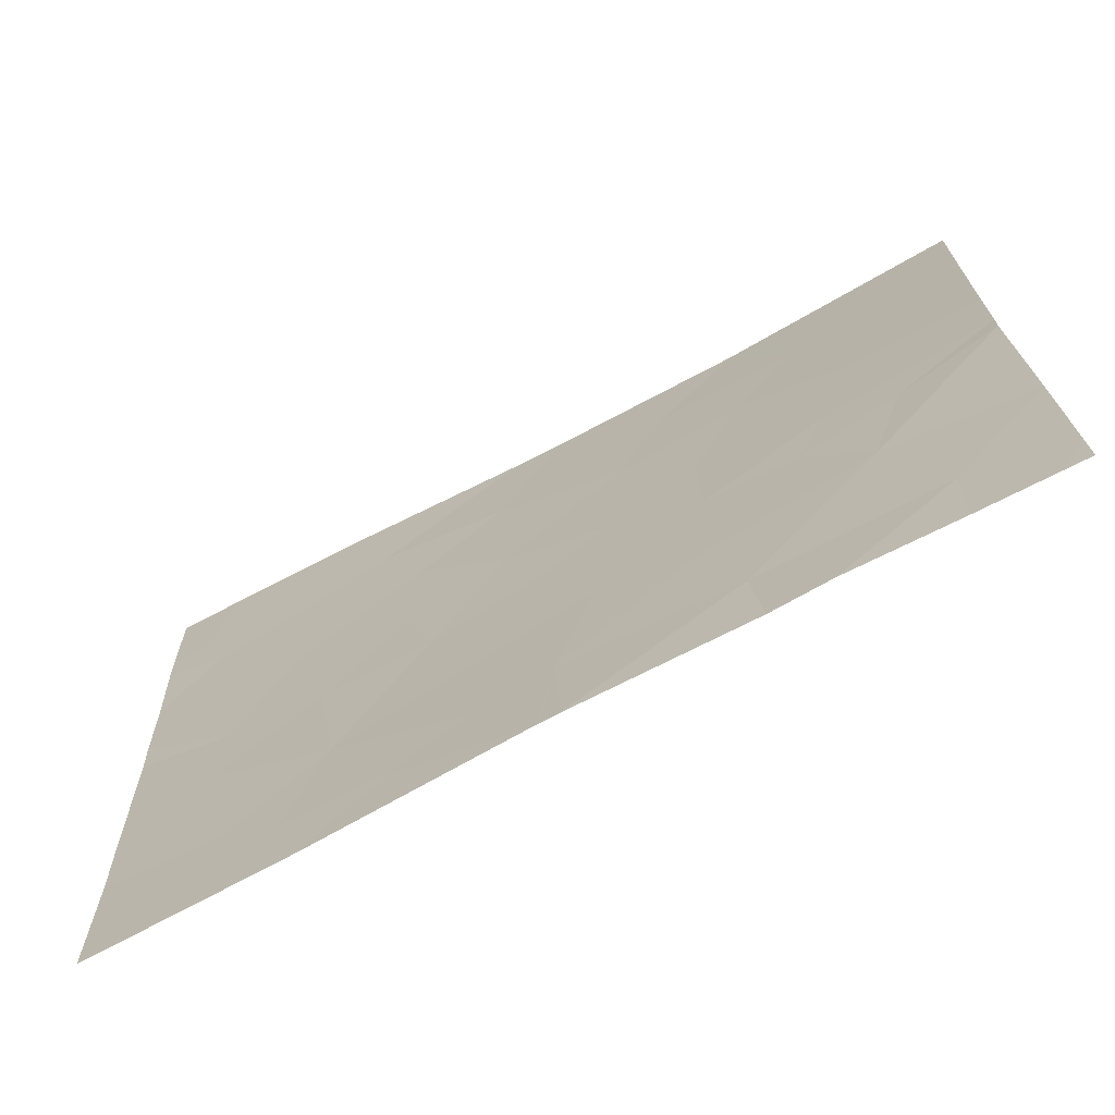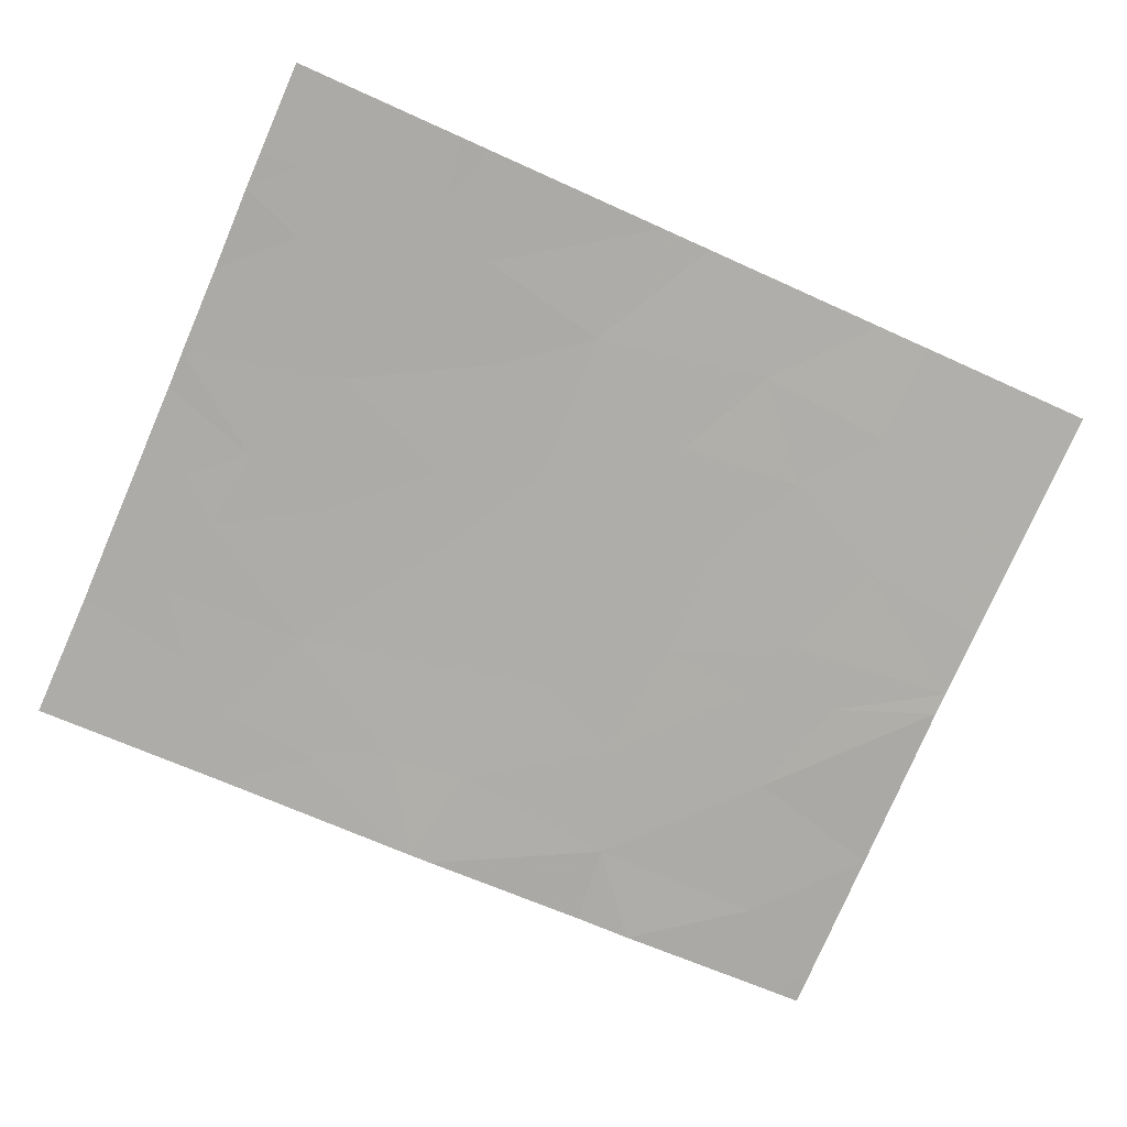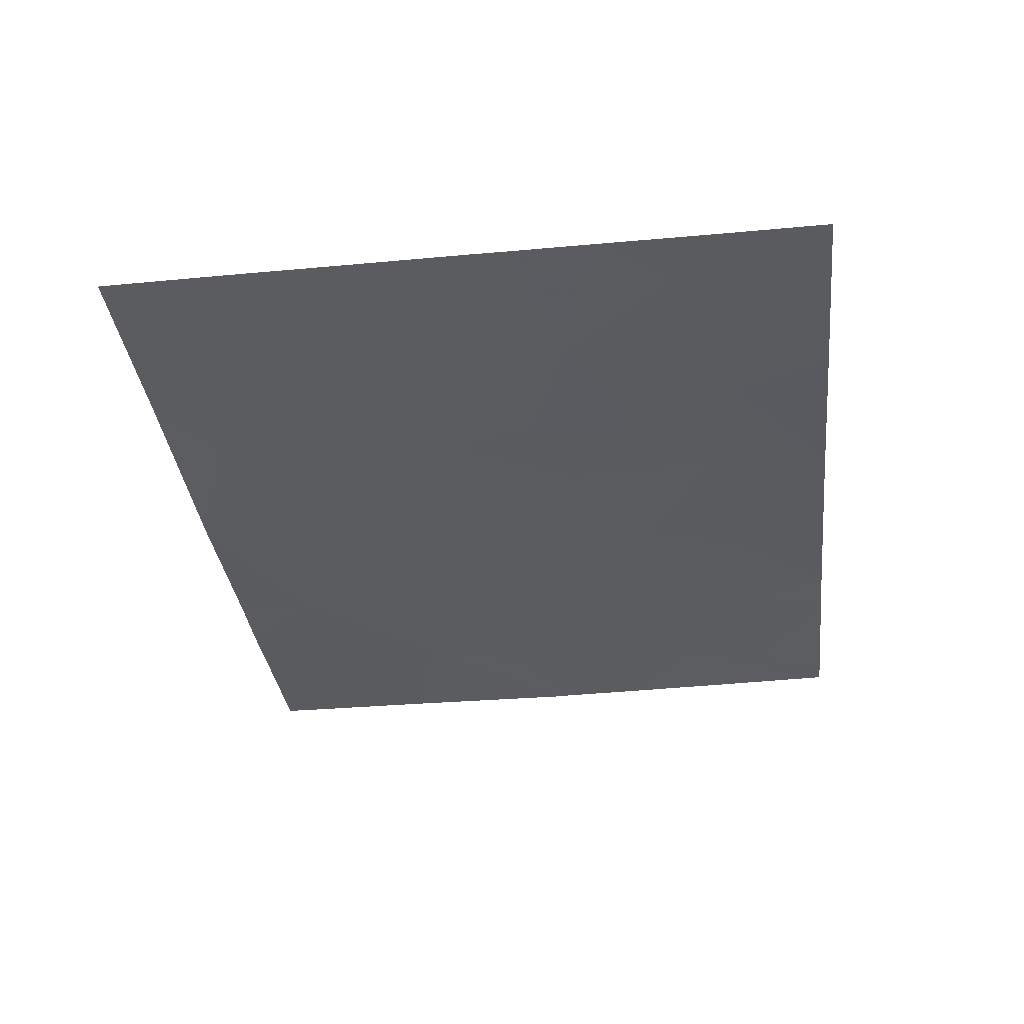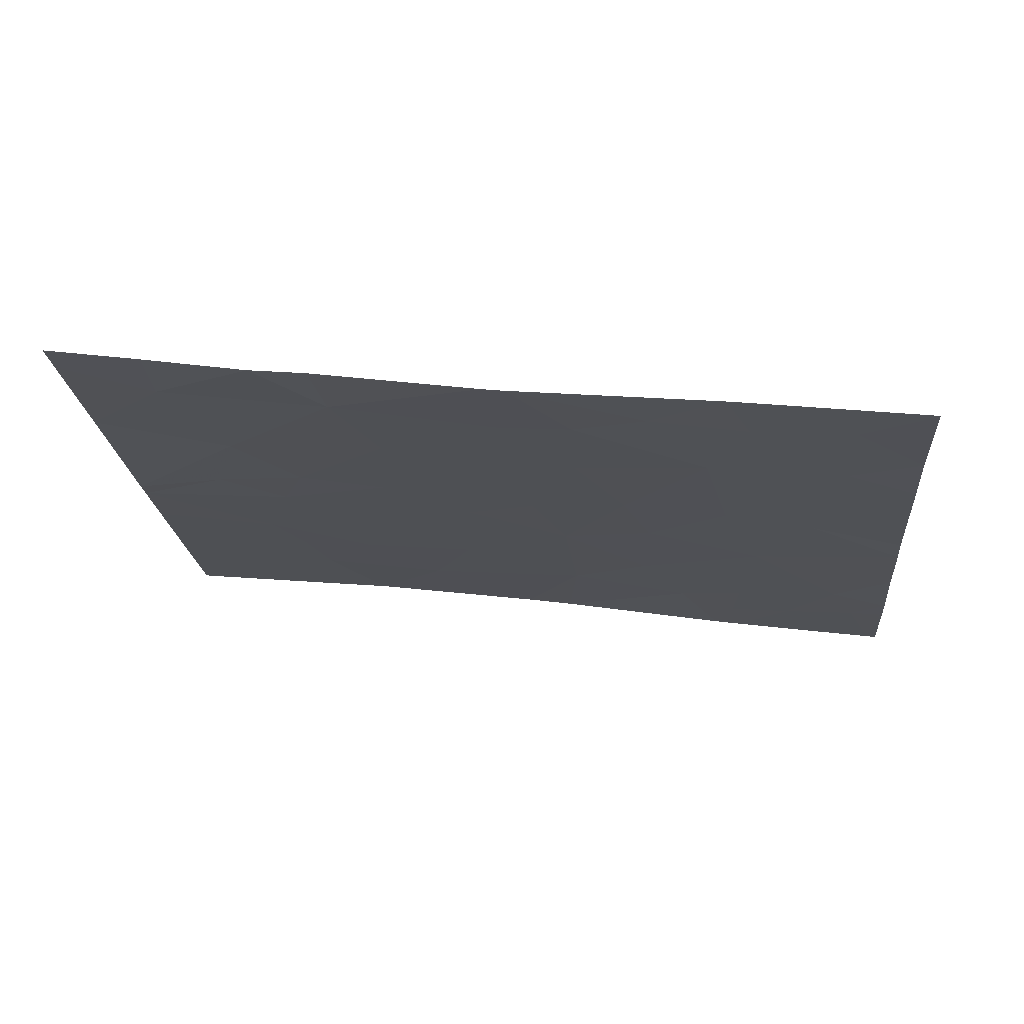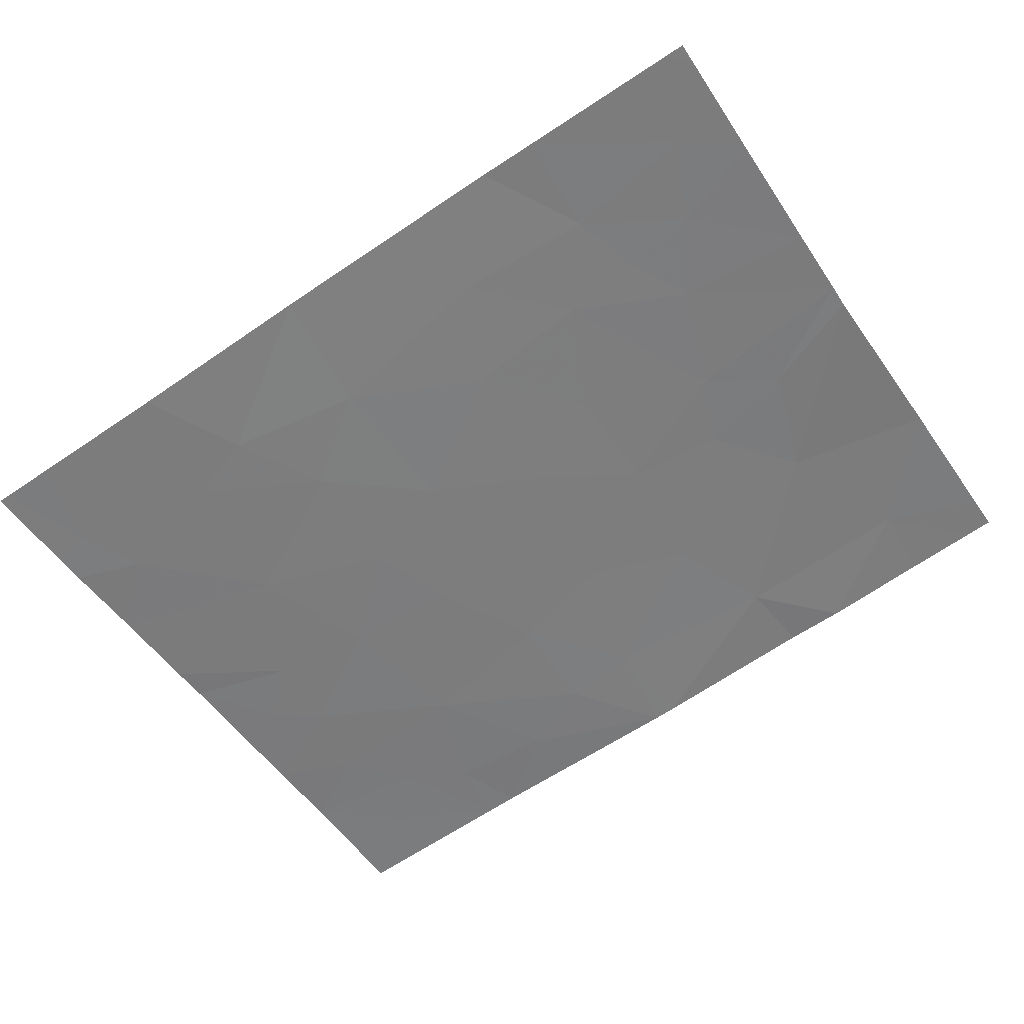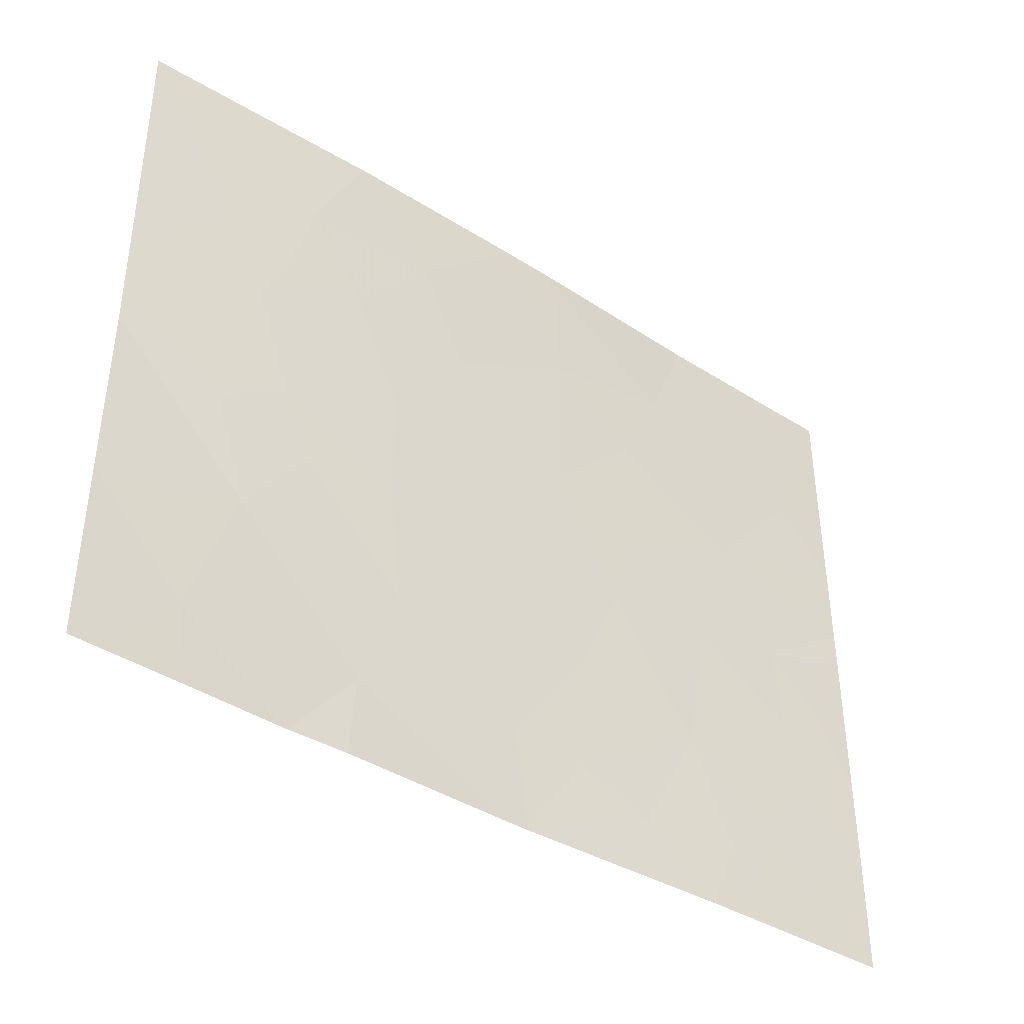
<metadata>
{"format":"obj","ext":"obj","renderer":"f3d","projection":"perspective","resolution":1024,"background":"white","views":[{"elev":-70.2,"azim":35.0,"up":"+Z"},{"elev":-79.3,"azim":-24.1,"up":"+Y"},{"elev":-40.4,"azim":-83.2,"up":"+Y"},{"elev":-19.8,"azim":-175.6,"up":"+Y"},{"elev":-55.2,"azim":33.3,"up":"+Y"},{"elev":-39.8,"azim":148.7,"up":"+Z"}]}
</metadata>
<code>
v 58.02 52.09 20.22
v 58.53 52.14 20.01
v 58.02 52.08 19.77
v 57.56 52.03 19.41
v 57.4 52.01 18.88
v 57.09 51.98 19.31
v 58.88 52.18 20.76
v 58.56 52.15 20.73
v 58.48 52.14 21.02
v 56.5 51.92 19.19
v 56.07 51.88 18.91
v 56.32 51.9 18.76
v 59.18 52.23 18.46
v 59.28 52.24 18.62
v 59.27 52.23 19.21
v 58.88 52.19 18.79
v 57.96 52.07 19.24
v 58.67 52.15 19.36
v 58.12 52.09 18.79
v 59.29 52.25 18.46
v 58.69 52.15 20.45
v 58.22 52.11 20.68
v 58.87 52.19 18.46
v 58.41 52.12 18.46
v 55.55 51.78 21.05
v 55.55 51.78 20.91
v 55.71 51.8 21.07
v 59.26 52.2 20.08
v 59.26 52.21 20.39
v 58.25 52.13 21.46
v 57.9 52.08 21.06
v 57.69 52.05 20.63
v 57.43 52.01 18.46
v 58.16 52.1 18.46
v 59.26 52.2 19.98
v 58.82 52.16 19.82
v 57.17 51.99 20.28
v 57.15 51.99 20.91
v 57.36 52 18.46
v 57.34 52 18.46
v 56.75 51.94 18.7
v 57.08 51.97 18.84
v 55.88 51.86 18.71
v 55.58 51.83 18.47
v 56.3 51.91 18.46
v 55.66 51.84 18.46
v 59.27 52.21 21.01
v 59.27 52.22 21.36
v 59.03 52.19 21.1
v 59.19 52.21 21.46
v 59.27 52.22 21.46
v 58.5 52.15 21.46
v 56.3 51.88 20.93
v 56.32 51.87 21.21
v 56.59 51.91 21.03
v 55.58 51.83 18.46
v 56.41 51.88 21.46
v 57.21 52 21.46
v 56.43 51.92 18.46
v 55.57 51.82 19.33
v 55.57 51.81 20
v 55.77 51.83 19.68
v 58.41 52.12 19.71
v 57.31 52.01 19.87
v 56.87 51.96 19.76
v 59.26 52.21 20.9
v 55.82 51.82 20.8
v 55.58 51.83 19
v 55.88 51.85 19.18
v 56.04 51.84 21.15
v 56.28 51.86 21.46
v 57.63 52.04 20.03
v 56.4 51.9 19.79
v 56.23 51.88 20.33
v 56.76 51.94 20.12
v 57.43 52.03 21.46
v 55.56 51.8 20.17
v 55.99 51.86 19.86
v 55.59 51.78 21.46
v 55.82 51.81 21.46
v 55.55 51.77 21.46
v 55.96 51.86 19.52
v 55.56 51.79 20.54
v 56.79 51.94 20.64
f 3 2 1
f 6 5 4
f 9 8 7
f 12 10 11
f 16 13 14
f 14 15 16
f 19 18 17
f 17 4 5
f 13 20 14
f 22 21 8
f 24 23 16
f 27 25 26
f 21 28 29
f 29 7 21
f 7 8 21
f 31 9 30
f 31 22 9
f 1 22 32
f 19 33 34
f 36 35 28
f 36 18 35
f 38 37 32
f 5 40 39
f 18 16 15
f 42 41 40
f 42 10 41
f 46 43 44
f 46 45 43
f 49 47 48
f 19 5 33
f 19 17 5
f 51 50 48
f 19 24 16
f 16 18 19
f 49 48 50
f 50 52 49
f 55 54 53
f 46 44 56
f 55 58 57
f 55 38 58
f 18 15 35
f 12 45 59
f 9 49 52
f 9 7 49
f 62 61 60
f 63 2 3
f 22 8 9
f 6 4 64
f 64 65 6
f 7 29 66
f 7 66 49
f 67 27 26
f 69 60 68
f 71 70 54
f 3 4 17
f 72 32 37
f 72 1 32
f 10 65 73
f 42 40 5
f 73 75 74
f 73 65 75
f 10 6 65
f 65 64 37
f 38 76 58
f 67 70 27
f 78 77 61
f 78 74 77
f 80 27 70
f 80 79 27
f 19 34 24
f 54 57 71
f 79 25 27
f 79 81 25
f 16 23 13
f 49 66 47
f 43 68 44
f 53 54 70
f 80 70 71
f 72 3 1
f 12 59 41
f 41 10 12
f 32 22 31
f 63 18 36
f 36 2 63
f 42 5 6
f 6 10 42
f 82 73 78
f 82 10 73
f 82 62 60
f 31 30 76
f 74 83 77
f 74 67 83
f 72 64 4
f 4 3 72
f 38 55 84
f 84 74 75
f 75 37 84
f 67 26 83
f 55 57 54
f 41 59 40
f 65 37 75
f 2 21 22
f 22 1 2
f 11 68 43
f 62 78 61
f 63 17 18
f 63 3 17
f 38 31 76
f 38 32 31
f 67 53 70
f 67 74 53
f 5 39 33
f 84 53 74
f 84 55 53
f 2 28 21
f 72 37 64
f 11 43 45
f 45 12 11
f 37 38 84
f 9 52 30
f 73 74 78
f 82 60 69
f 69 10 82
f 11 69 68
f 11 10 69
f 2 36 28
f 82 78 62

</code>
